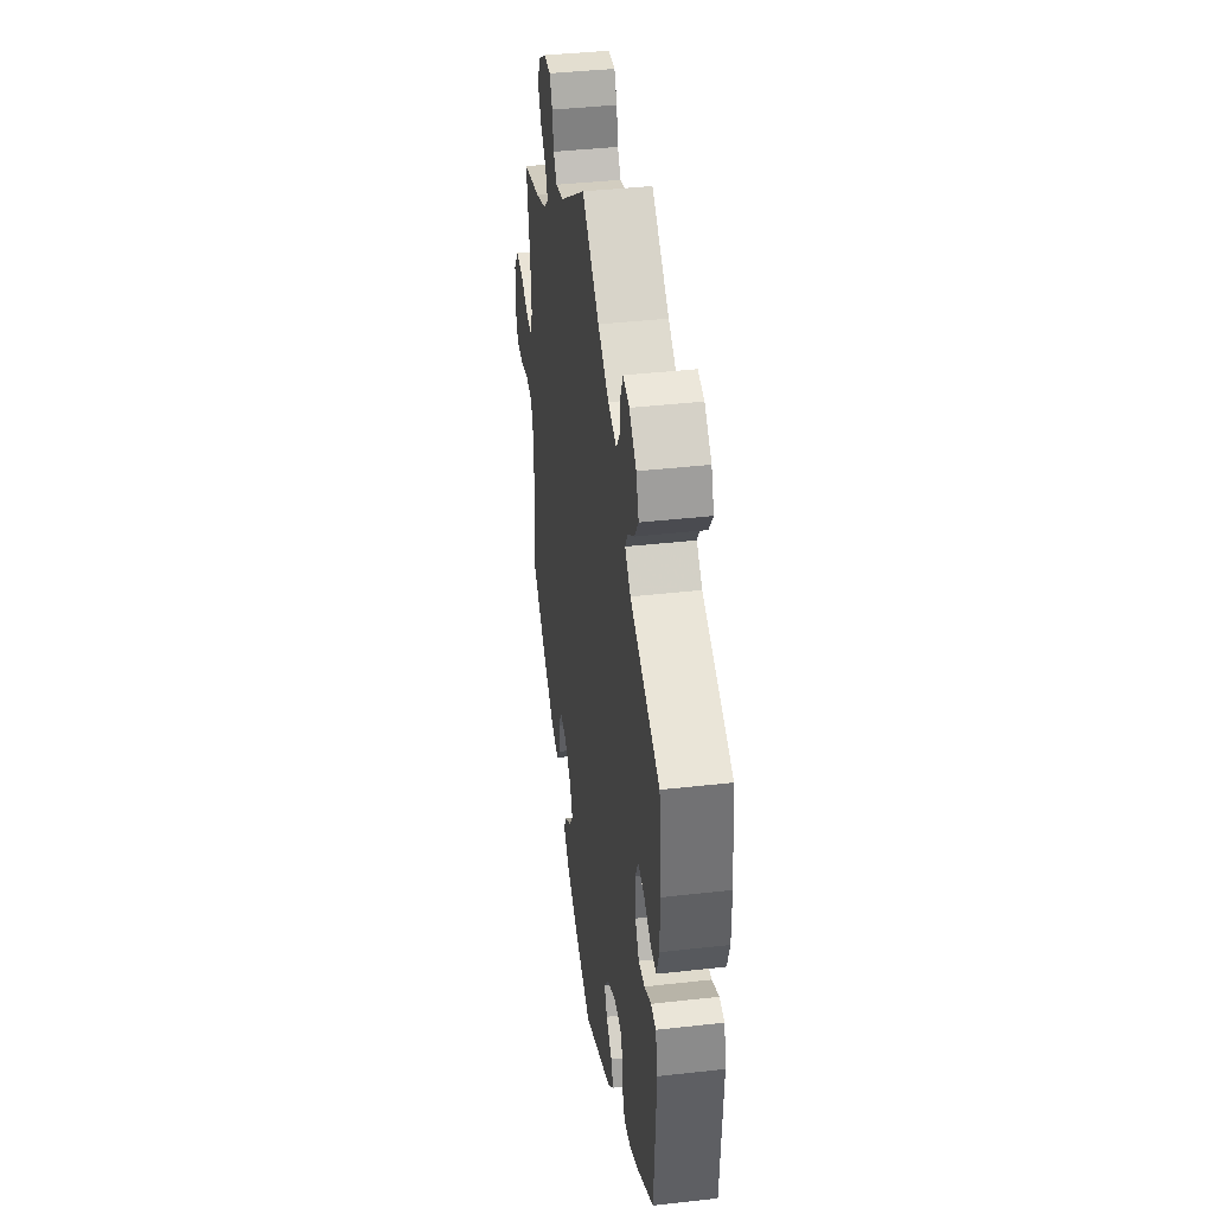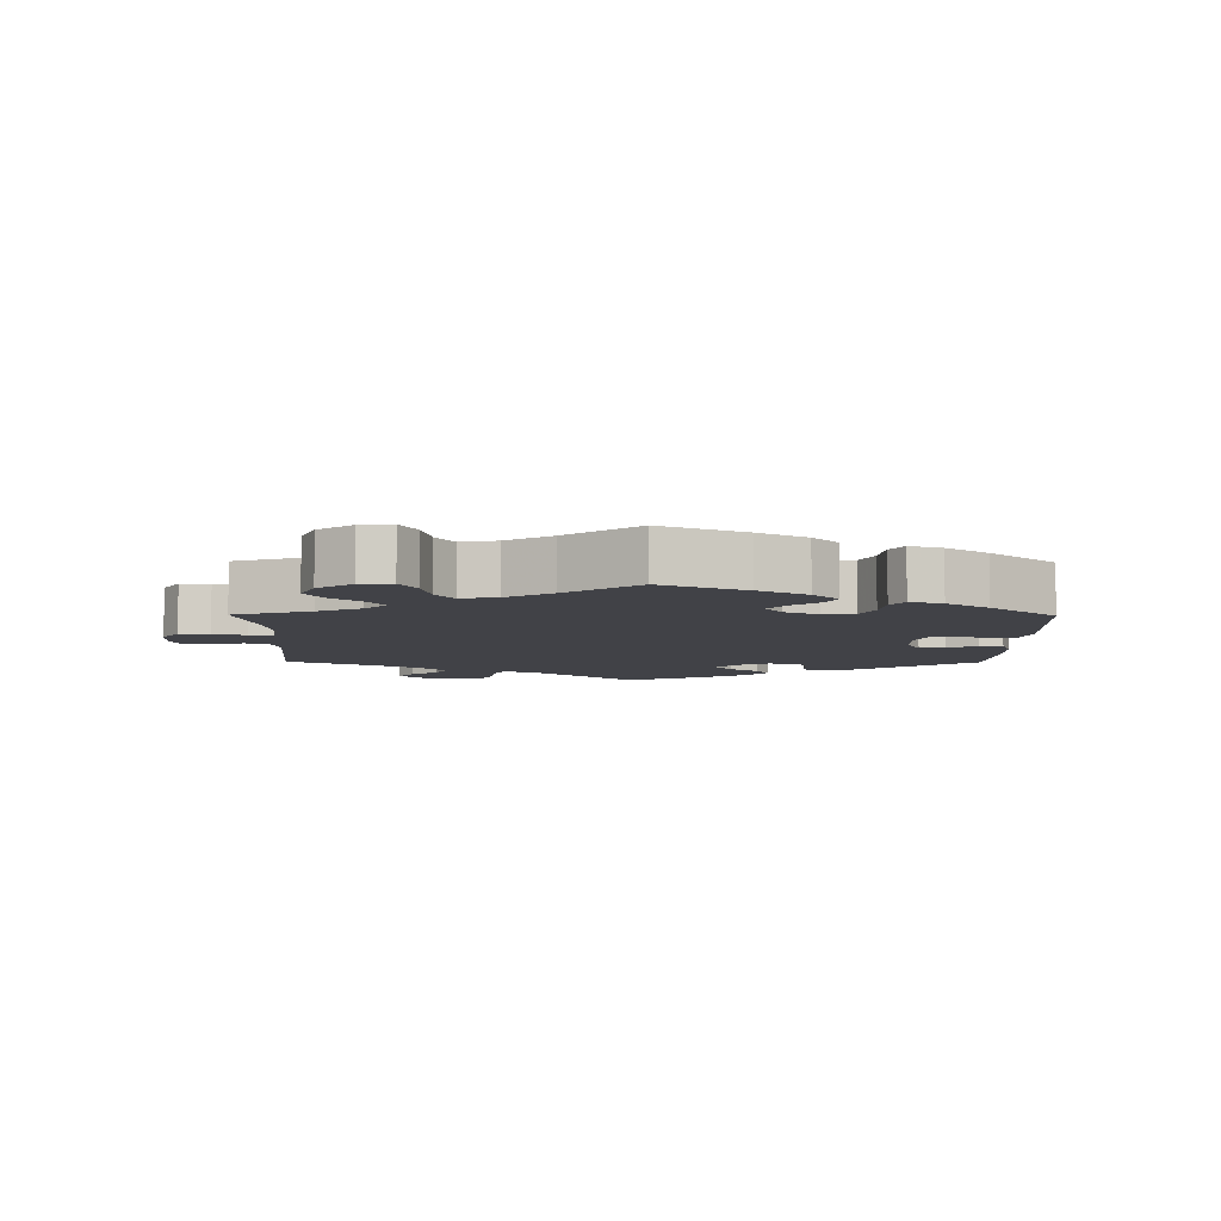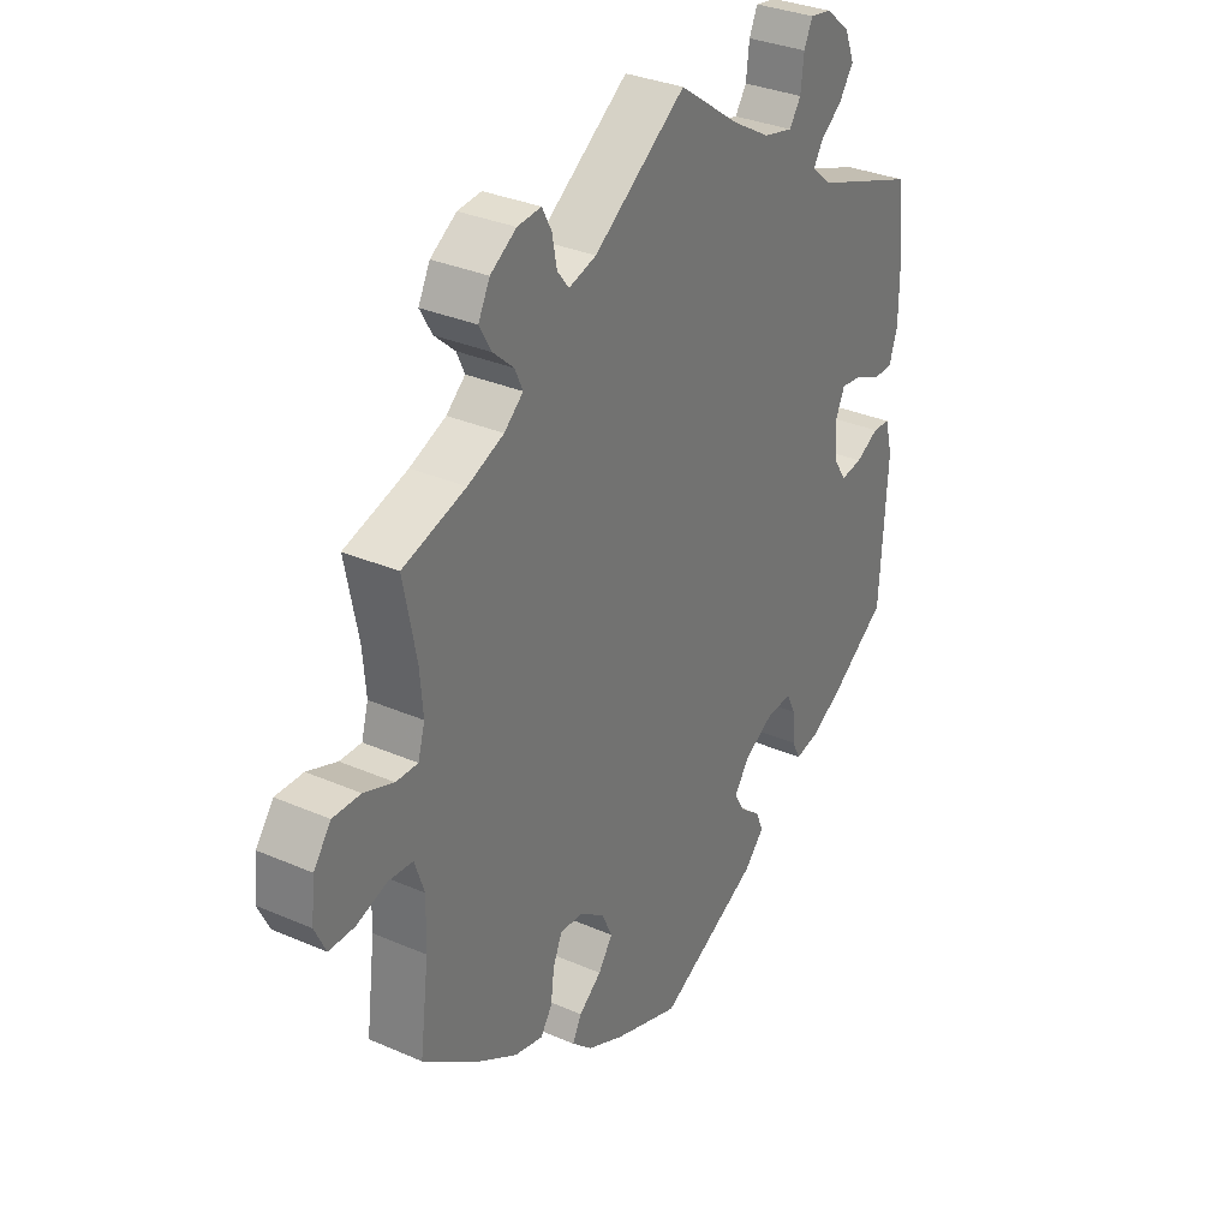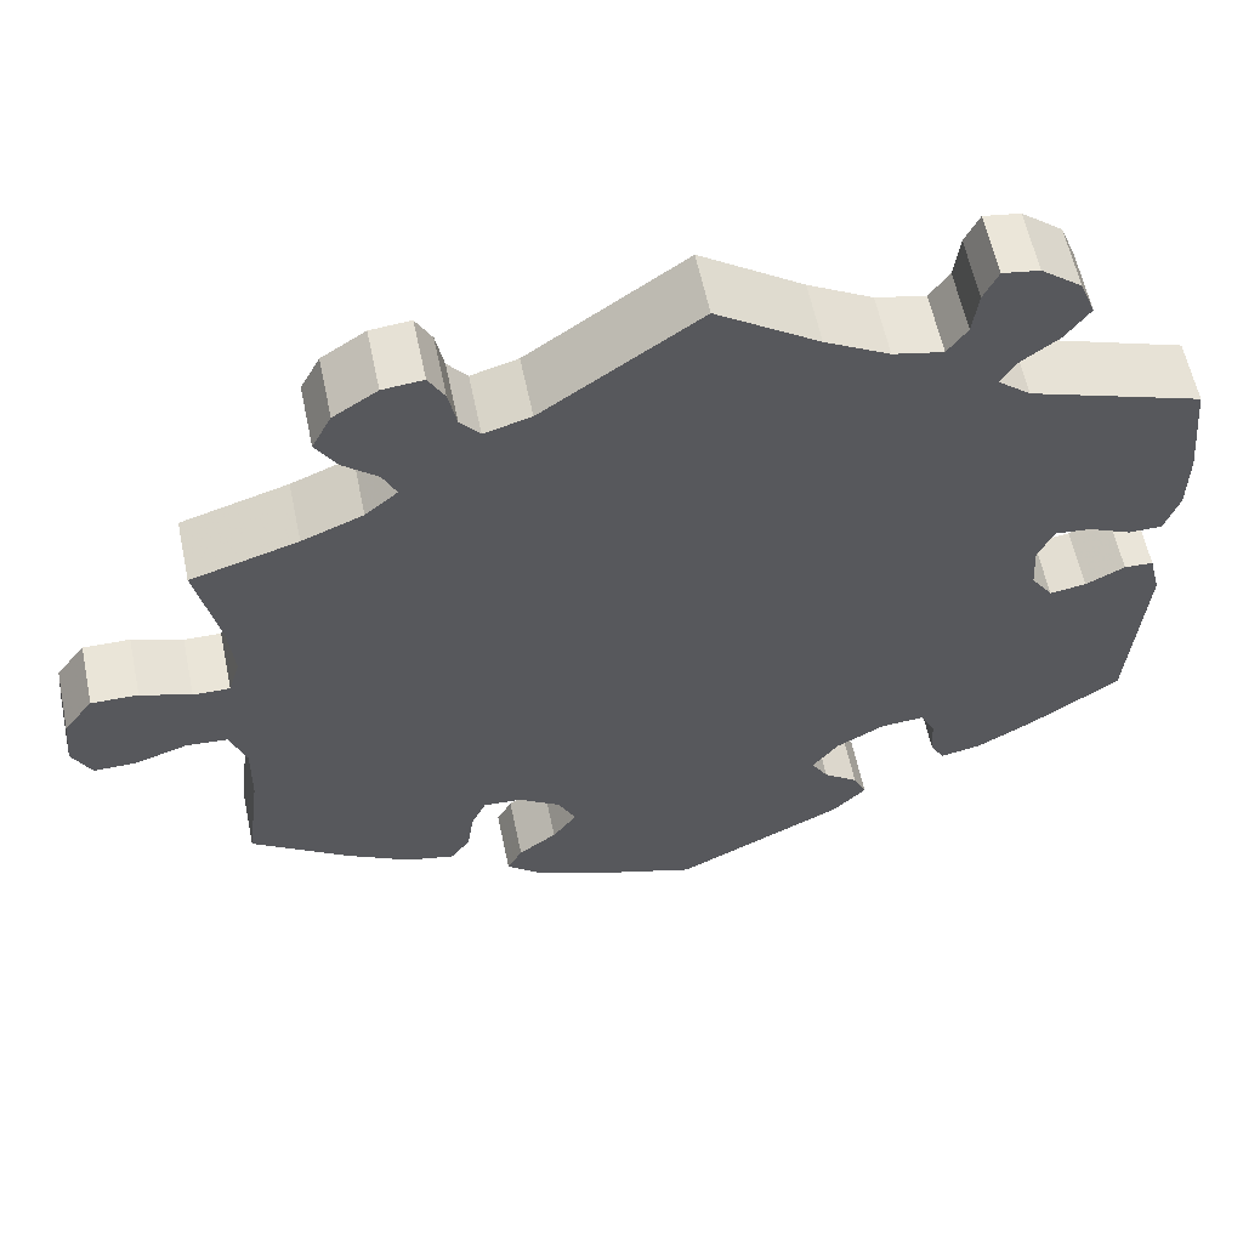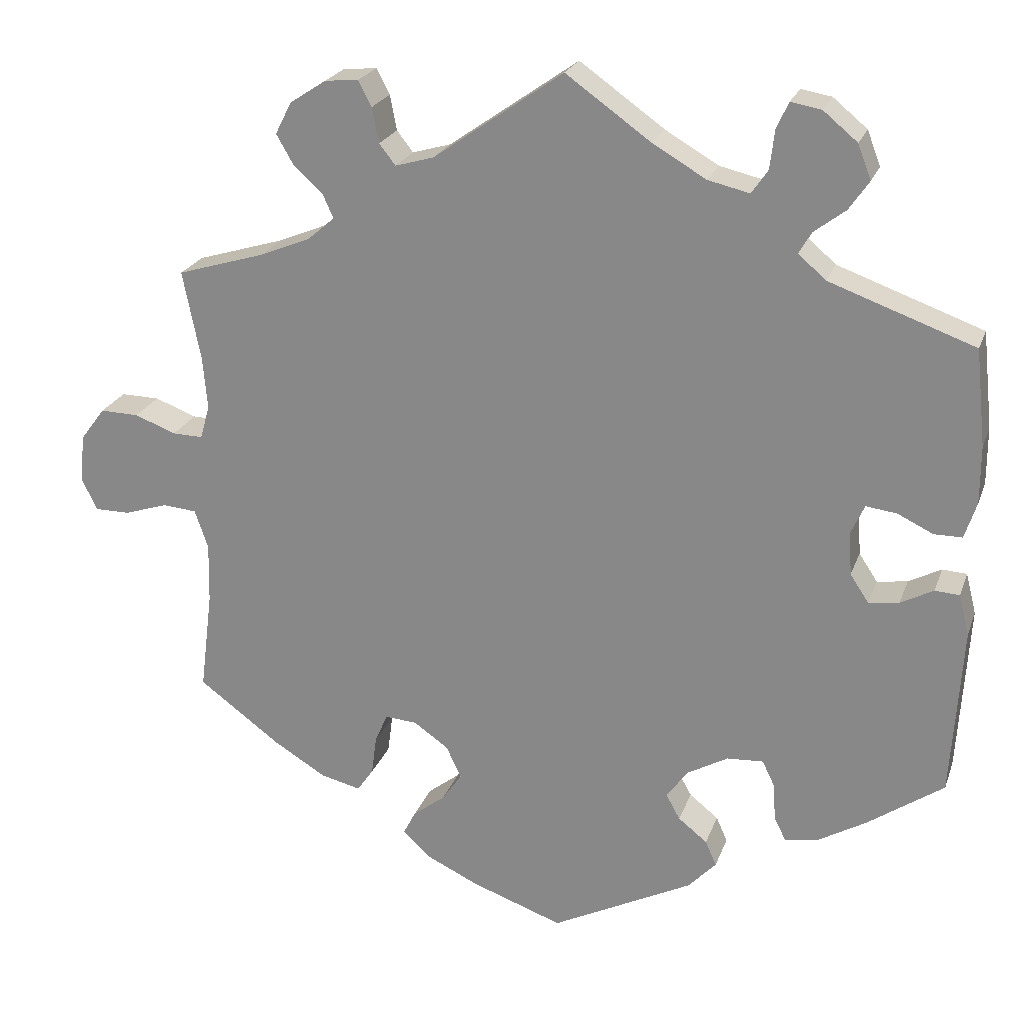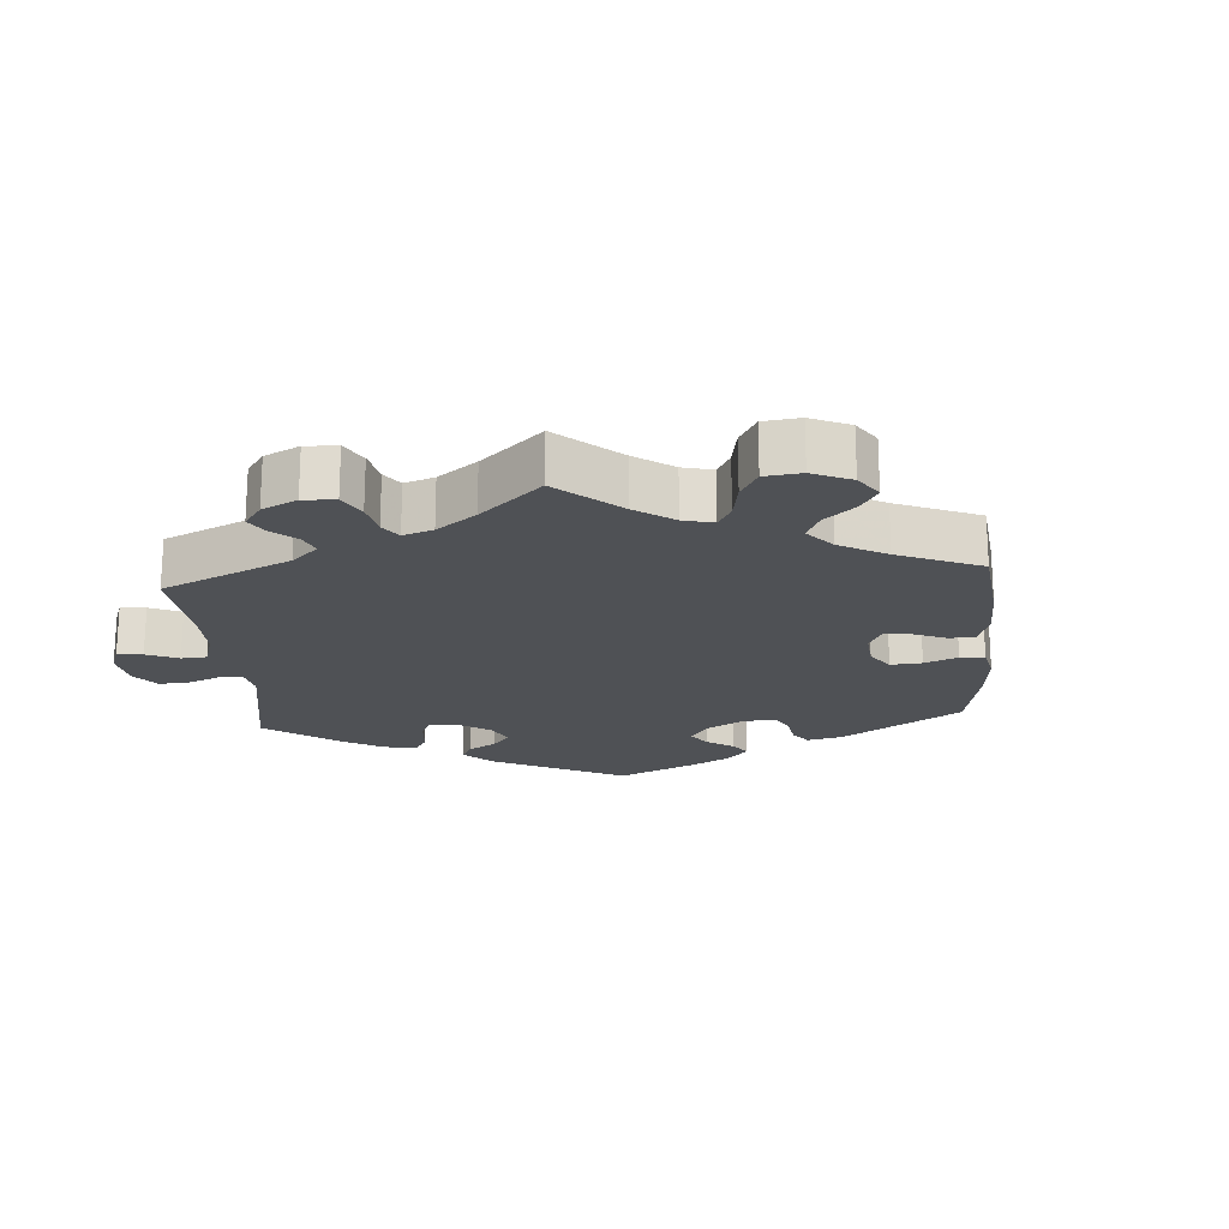
<metadata>
{"format":"obj","ext":"obj","renderer":"f3d","projection":"perspective","resolution":1024,"background":"white","views":[{"elev":41.0,"azim":-97.8,"up":"+Z"},{"elev":-6.8,"azim":119.4,"up":"+Y"},{"elev":32.4,"azim":121.3,"up":"+Z"},{"elev":60.3,"azim":168.1,"up":"+Z"},{"elev":22.9,"azim":-163.1,"up":"+Z"},{"elev":-19.7,"azim":64.4,"up":"+Y"}]}
</metadata>
<code>
v -0.551 0.07 0.103
v -0.306 0.07 -0.345
v 0.709 0.07 -0.012
v -0.364 0.07 0.473
v 0.582 0.07 -0.037
v 0.52 0.07 -0.175
v -0.156 0.07 -0.384
v 0.172 0.07 -0.442
v 0.368 0.07 0.473
v 0 0.07 -0.62
v 0.232 0.07 -0.508
v 0.165 0.07 -0.36
v -0.551 0.07 -0.082
v 0 0.07 0.62
v -0.497 0.07 0.054
v 0.248 0.07 0.511
v -0.186 0.07 0.497
v -0.191 0.07 -0.523
v -0.325 0.07 -0.427
v 0.255 0.07 -0.324
v -0.175 0.07 -0.418
v -0.373 0.07 0.558
v 0.507 0.07 0.118
v -0.449 0.07 0.077
v 0.391 0.07 0.513
v 0.194 0.07 -0.543
v -0.114 0.07 0.539
v -0.286 0.07 0.603
v -0.27 0.07 0.568
v -0.322 0.07 0.441
v -0.327 0.07 0.596
v 0.536 0.07 -0.041
v 0.301 0.07 -0.448
v 0.513 0.07 0.189
v 0.279 0.07 -0.416
v 0.52 0.07 0.073
v 0.32 0.07 0.588
v -0.435 0.07 -0.381
v 0.64 0.07 -0.056
v -0.46 0.07 -0.048
v 0.257 0.07 0.558
v 0.669 0.07 0.096
v -0.24 0.07 -0.313
v 0.35 0.07 0.374
v 0.561 0.07 0.074
v 0.537 0.07 -0.31
v -0.372 0.07 -0.418
v 0.537 0.07 0.31
v -0.408 0.07 0.082
v -0.394 0.07 -0.016
v -0.305 0.07 0.412
v 0.702 0.07 0.052
v 0.272 0.07 -0.363
v -0.537 0.07 -0.027
v -0.419 0.07 -0.054
v 0.329 0.07 0.438
v -0.242 0.07 0.484
v -0.537 0.07 -0.31
v 0.275 0.07 0.592
v -0.342 0.07 0.38
v -0.229 0.07 -0.483
v 0.314 0.07 0.405
v -0.214 0.07 -0.449
v -0.391 0.07 0.512
v -0.504 0.07 -0.025
v -0.535 0.07 0.054
v 0.226 0.07 0.483
v 0.617 0.07 0.095
v 0.215 0.07 -0.475
v 0.174 0.07 0.498
v 0.518 0.07 -0.094
v 0.688 0.07 -0.056
v 0.355 0.07 -0.435
v 0.426 0.07 -0.392
v 0.212 0.07 -0.327
v -0.39 0.07 0.042
v -0.551 0.07 0.18
v 0.124 0.07 -0.576
v 0.369 0.07 0.556
v -0.185 0.07 -0.344
v -0.537 0.07 0.31
v -0.289 0.07 -0.31
v -0.264 0.07 0.516
v 0.145 0.07 -0.403
v -0.309 0.07 -0.395
v 0.418 0.07 0.346
v -0.551 -0 0.103
v -0.306 -0 -0.345
v 0.709 -0 -0.012
v -0.364 -0 0.473
v 0.582 -0 -0.037
v 0.52 -0 -0.175
v -0.156 -0 -0.384
v 0.172 -0 -0.442
v 0.368 -0 0.473
v 0 -0 -0.62
v 0.232 -0 -0.508
v 0.165 -0 -0.36
v -0.551 -0 -0.082
v 0 -0 0.62
v -0.497 -0 0.054
v 0.248 -0 0.511
v -0.186 -0 0.497
v -0.191 -0 -0.523
v -0.325 -0 -0.427
v 0.255 -0 -0.324
v -0.175 -0 -0.418
v -0.373 -0 0.558
v 0.507 -0 0.118
v -0.449 -0 0.077
v 0.391 -0 0.513
v 0.194 -0 -0.543
v -0.114 -0 0.539
v -0.286 -0 0.603
v -0.27 -0 0.568
v -0.322 -0 0.441
v -0.327 -0 0.596
v 0.536 -0 -0.041
v 0.301 -0 -0.448
v 0.513 -0 0.189
v 0.279 -0 -0.416
v 0.52 -0 0.073
v 0.32 -0 0.588
v -0.435 -0 -0.381
v 0.64 -0 -0.056
v -0.46 -0 -0.048
v 0.257 -0 0.558
v 0.669 -0 0.096
v -0.24 -0 -0.313
v 0.35 -0 0.374
v 0.561 -0 0.074
v 0.537 -0 -0.31
v -0.372 -0 -0.418
v 0.537 -0 0.31
v -0.408 -0 0.082
v -0.394 -0 -0.016
v -0.305 -0 0.412
v 0.702 -0 0.052
v 0.272 -0 -0.363
v -0.537 -0 -0.027
v -0.419 -0 -0.054
v 0.329 -0 0.438
v -0.242 -0 0.484
v -0.537 -0 -0.31
v 0.275 -0 0.592
v -0.342 -0 0.38
v -0.229 -0 -0.483
v 0.314 -0 0.405
v -0.214 -0 -0.449
v -0.391 -0 0.512
v -0.504 -0 -0.025
v -0.535 -0 0.054
v 0.226 -0 0.483
v 0.617 -0 0.095
v 0.215 -0 -0.475
v 0.174 -0 0.498
v 0.518 -0 -0.094
v 0.688 -0 -0.056
v 0.355 -0 -0.435
v 0.426 -0 -0.392
v 0.212 -0 -0.327
v -0.39 -0 0.042
v -0.551 -0 0.18
v 0.124 -0 -0.576
v 0.369 -0 0.556
v -0.185 -0 -0.344
v -0.537 -0 0.31
v -0.289 -0 -0.31
v -0.264 -0 0.516
v 0.145 -0 -0.403
v -0.309 -0 -0.395
v 0.418 -0 0.346
f 86 48 34
f 44 86 34 23
f 62 44 23 36
f 79 25 9 56
f 79 56 62
f 37 79 62
f 16 41 59 37
f 67 16 37 62
f 70 67 62 36
f 27 14 70 36
f 31 28 29 83
f 31 83 57
f 22 31 57
f 30 4 64 22
f 51 30 22 57
f 1 77 81 60
f 1 60 51
f 24 15 66 1
f 49 24 1 51
f 76 49 51 57
f 13 54 65 40
f 13 40 55
f 58 13 55
f 38 58 55 50
f 2 85 19 47
f 82 2 47 38
f 18 61 63 21
f 18 21 7
f 10 18 7
f 78 10 7
f 26 78 7 80
f 8 69 11 26
f 84 8 26 80
f 73 33 35 53
f 73 53 20
f 6 46 74 73
f 71 6 73 20
f 32 71 20 75
f 3 72 39 5
f 3 5 32
f 52 3 32
f 45 68 42 52
f 36 45 52 32
f 17 27 36 32
f 50 76 57 17
f 82 38 50 17
f 43 82 17 32
f 12 84 80 43
f 32 75 12 43
f 120 134 172
f 109 120 172 130
f 122 109 130 148
f 142 95 111 165
f 148 142 165
f 148 165 123
f 123 145 127 102
f 148 123 102 153
f 122 148 153 156
f 122 156 100 113
f 169 115 114 117
f 143 169 117
f 143 117 108
f 108 150 90 116
f 143 108 116 137
f 146 167 163 87
f 137 146 87
f 87 152 101 110
f 137 87 110 135
f 143 137 135 162
f 126 151 140 99
f 141 126 99
f 141 99 144
f 136 141 144 124
f 133 105 171 88
f 124 133 88 168
f 107 149 147 104
f 93 107 104
f 93 104 96
f 93 96 164
f 166 93 164 112
f 112 97 155 94
f 166 112 94 170
f 139 121 119 159
f 106 139 159
f 159 160 132 92
f 106 159 92 157
f 161 106 157 118
f 91 125 158 89
f 118 91 89
f 118 89 138
f 138 128 154 131
f 118 138 131 122
f 118 122 113 103
f 103 143 162 136
f 103 136 124 168
f 118 103 168 129
f 129 166 170 98
f 129 98 161 118
f 34 120 109 23
f 23 109 122 36
f 36 122 131 45
f 45 131 154 68
f 68 154 128 42
f 42 128 138 52
f 52 138 89 3
f 3 89 158 72
f 72 158 125 39
f 39 125 91 5
f 5 91 118 32
f 32 118 157 71
f 71 157 92 6
f 6 92 132 46
f 46 132 160 74
f 74 160 159 73
f 73 159 119 33
f 33 119 121 35
f 35 121 139 53
f 53 139 106 20
f 20 106 161 75
f 75 161 98 12
f 12 98 170 84
f 84 170 94 8
f 8 94 155 69
f 69 155 97 11
f 11 97 112 26
f 26 112 164 78
f 78 164 96 10
f 10 96 104 18
f 18 104 147 61
f 61 147 149 63
f 63 149 107 21
f 21 107 93 7
f 7 93 166 80
f 80 166 129 43
f 43 129 168 82
f 82 168 88 2
f 2 88 171 85
f 85 171 105 19
f 19 105 133 47
f 47 133 124 38
f 38 124 144 58
f 58 144 99 13
f 13 99 140 54
f 54 140 151 65
f 65 151 126 40
f 40 126 141 55
f 55 141 136 50
f 50 136 162 76
f 76 162 135 49
f 49 135 110 24
f 24 110 101 15
f 15 101 152 66
f 66 152 87 1
f 1 87 163 77
f 77 163 167 81
f 81 167 146 60
f 60 146 137 51
f 51 137 116 30
f 30 116 90 4
f 4 90 150 64
f 64 150 108 22
f 22 108 117 31
f 31 117 114 28
f 28 114 115 29
f 29 115 169 83
f 83 169 143 57
f 57 143 103 17
f 17 103 113 27
f 27 113 100 14
f 14 100 156 70
f 70 156 153 67
f 67 153 102 16
f 16 102 127 41
f 41 127 145 59
f 59 145 123 37
f 37 123 165 79
f 79 165 111 25
f 25 111 95 9
f 9 95 142 56
f 56 142 148 62
f 62 148 130 44
f 44 130 172 86
f 86 172 134 48
f 48 134 120 34

</code>
